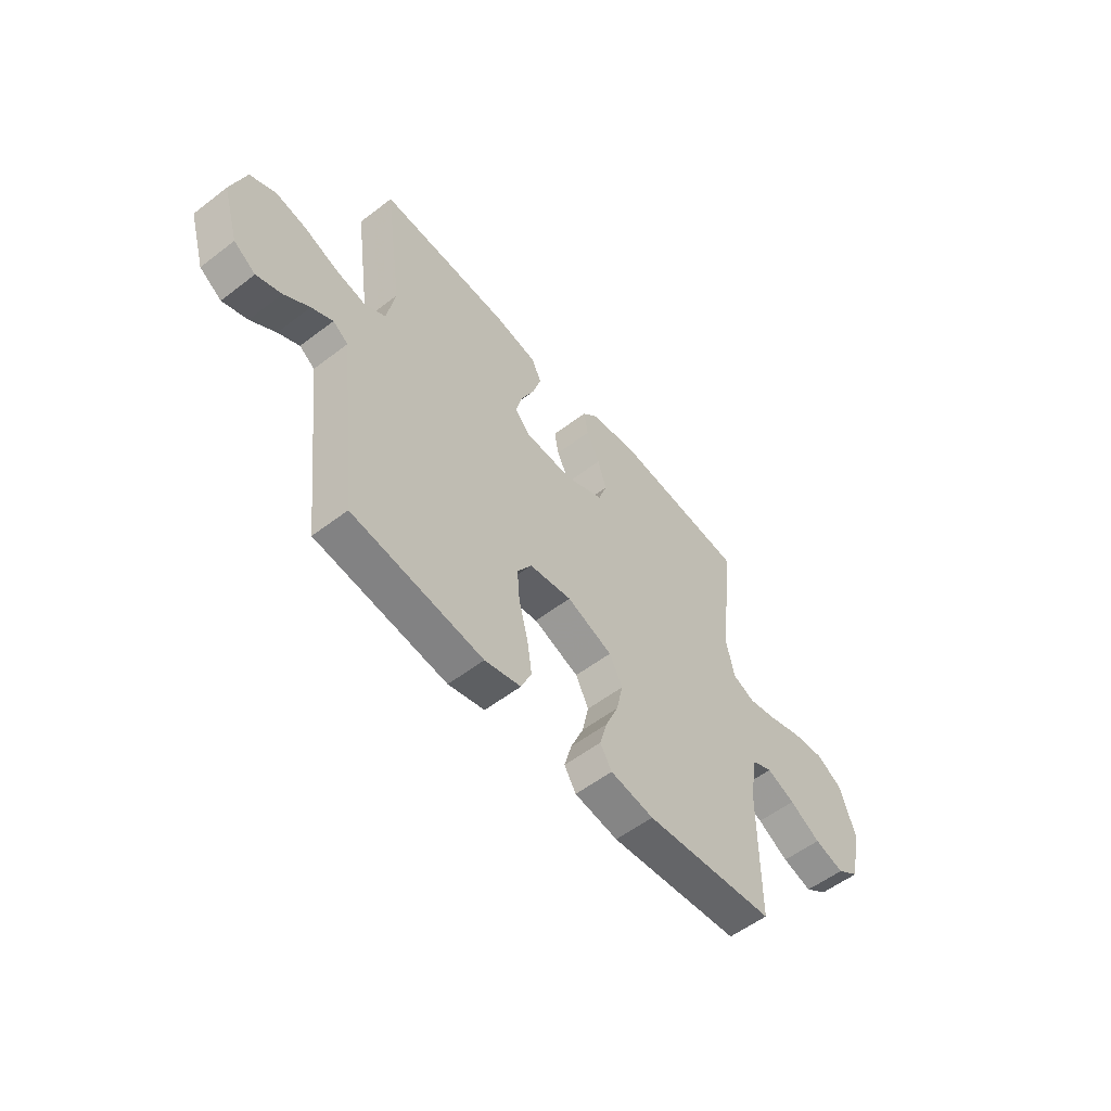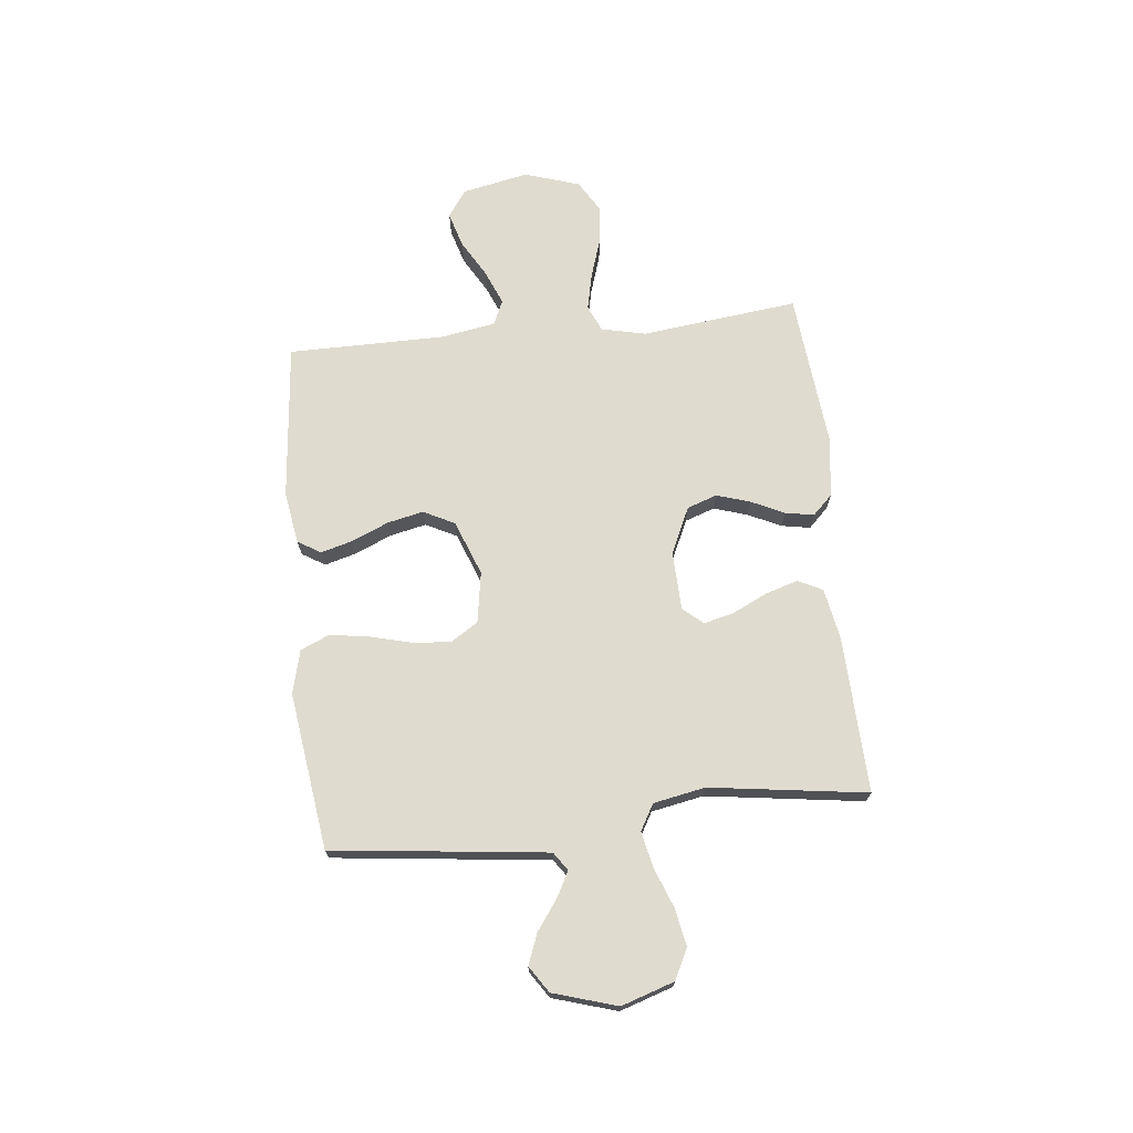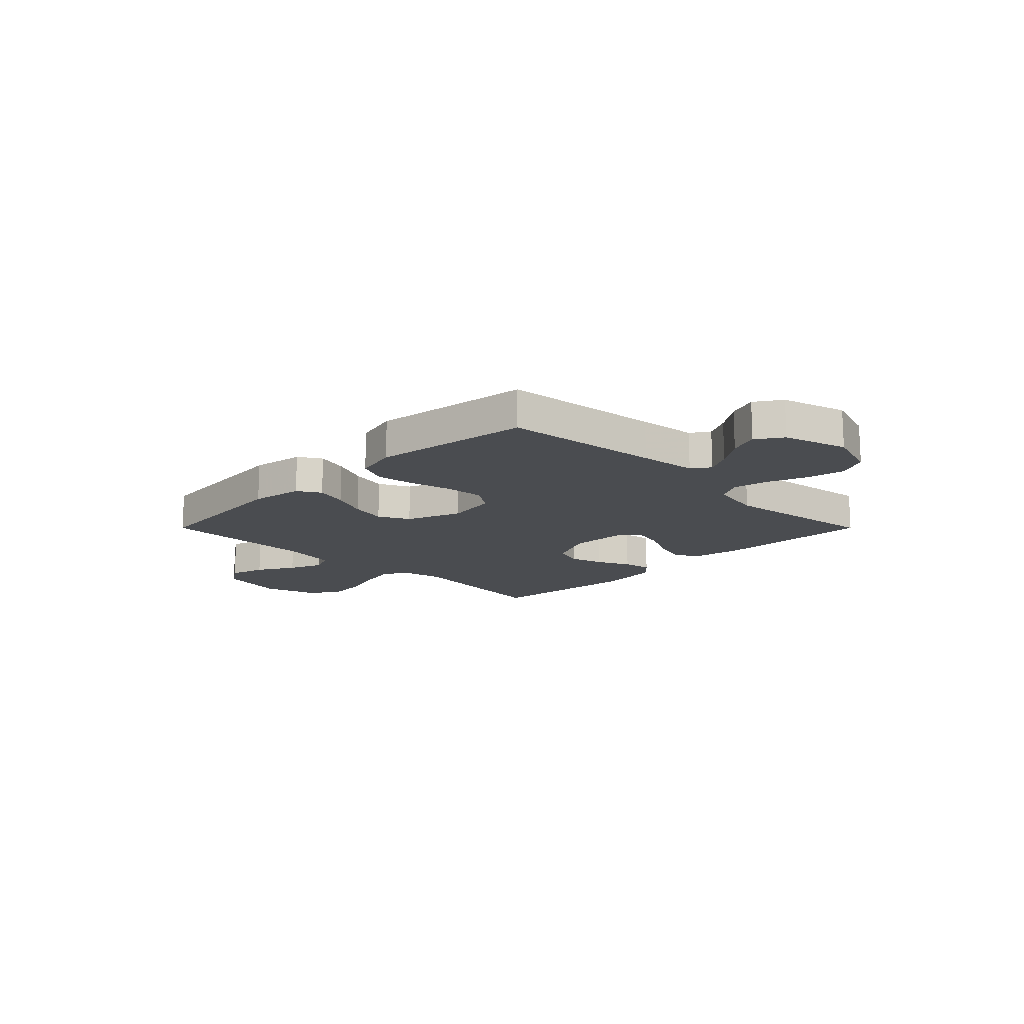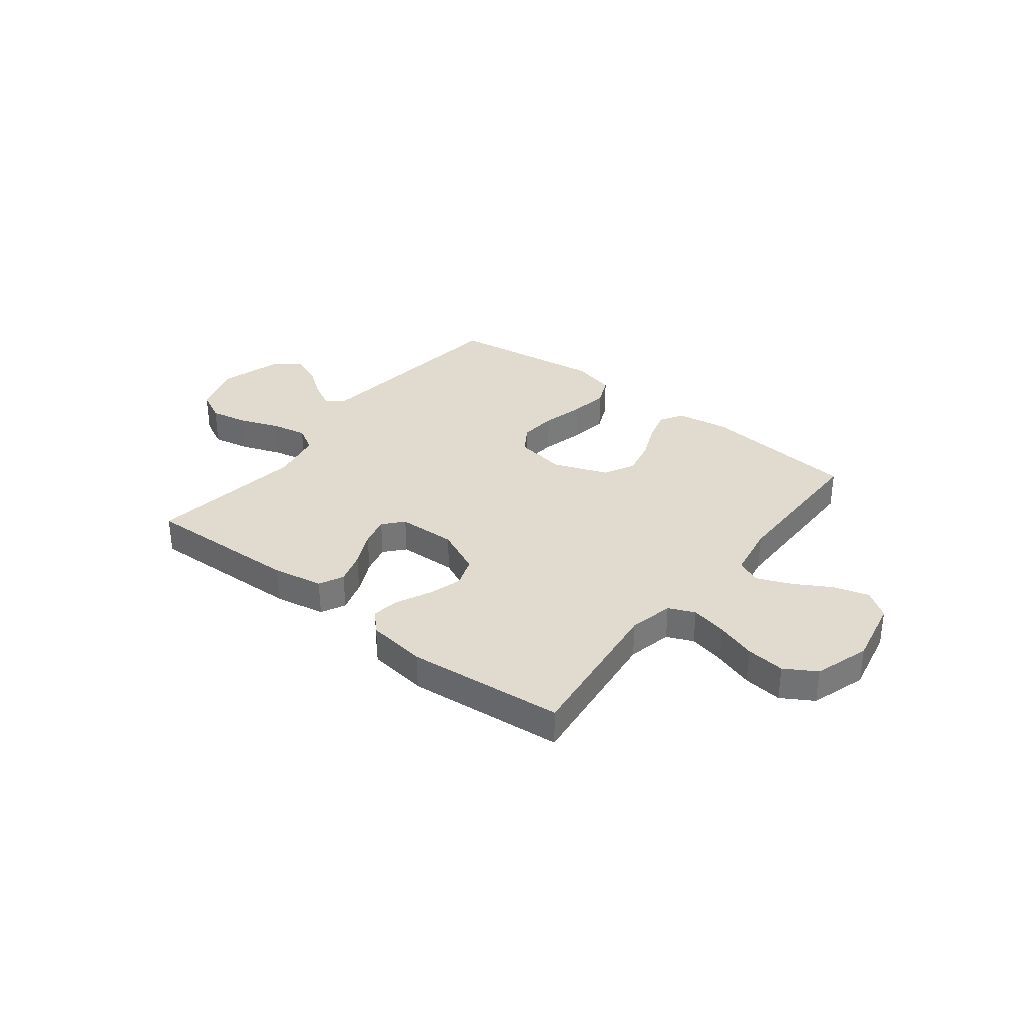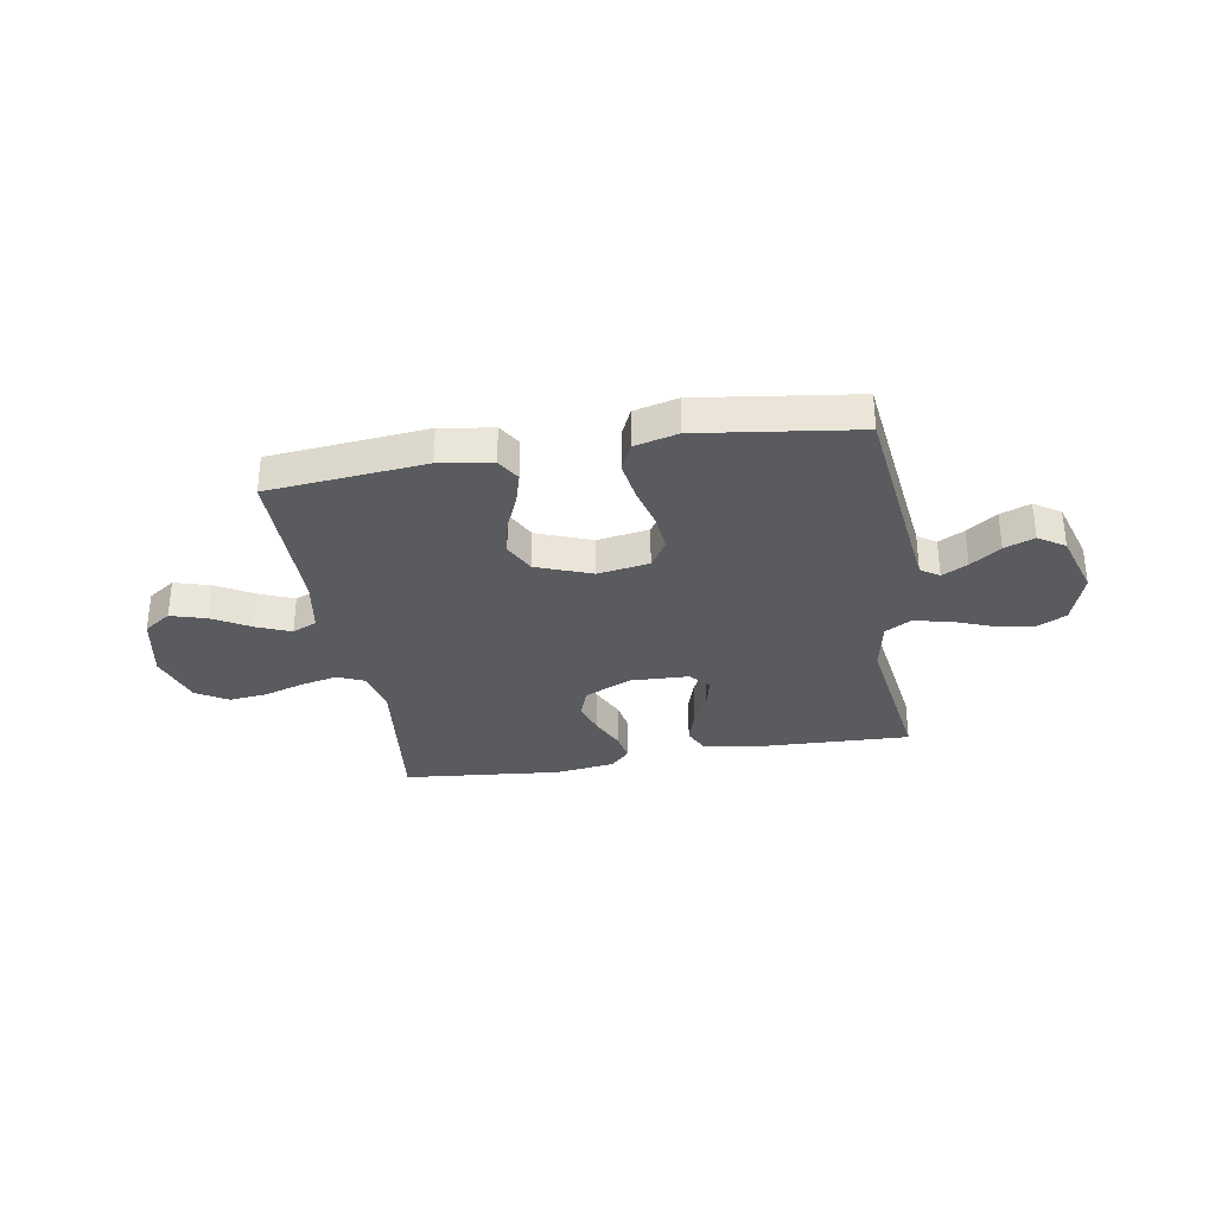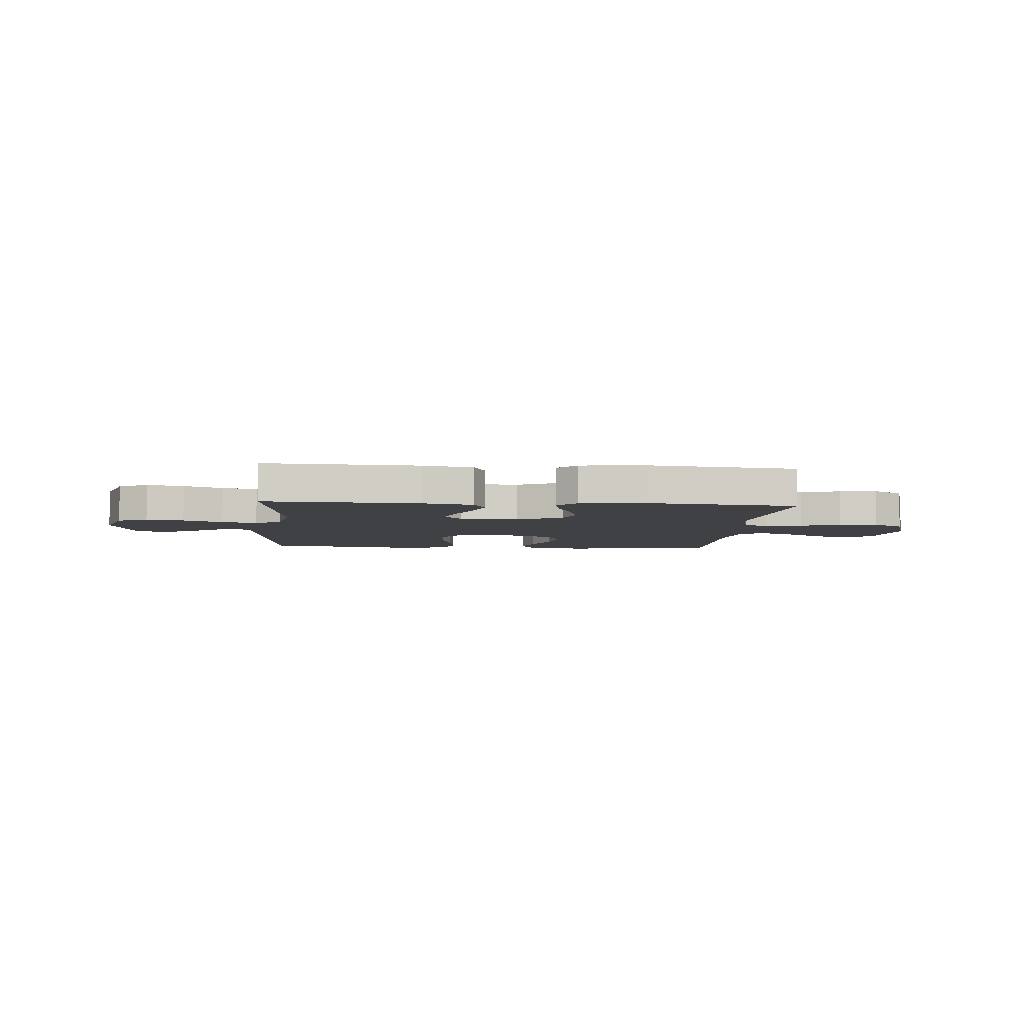
<metadata>
{"format":"obj","ext":"obj","renderer":"f3d","projection":"perspective","resolution":1024,"background":"white","views":[{"elev":-55.5,"azim":-51.1,"up":"+Z"},{"elev":70.5,"azim":-96.1,"up":"+Y"},{"elev":-14.8,"azim":-135.0,"up":"+Y"},{"elev":33.6,"azim":38.0,"up":"+Y"},{"elev":-32.4,"azim":-170.4,"up":"+Y"},{"elev":-5.7,"azim":-4.8,"up":"+Y"}]}
</metadata>
<code>
v 0.5 0.07 -0.5
v 0.2 0.07 -0.529
v 0.1 0.07 -0.513
v 0.073 0.07 -0.469
v 0.09 0.07 -0.408
v 0.12 0.07 -0.338
v 0.135 0.07 -0.269
v 0.105 0.07 -0.21
v 0 0.07 -0.17
v -0.098 0.07 -0.186
v -0.131 0.07 -0.238
v -0.125 0.07 -0.31
v -0.104 0.07 -0.391
v -0.093 0.07 -0.465
v -0.117 0.07 -0.52
v -0.2 0.07 -0.541
v -0.5 0.07 -0.5
v -0.535 0.07 -0.2
v -0.548 0.07 -0.09
v -0.583 0.07 -0.066
v -0.632 0.07 -0.092
v -0.689 0.07 -0.133
v -0.746 0.07 -0.155
v -0.796 0.07 -0.122
v -0.833 0.07 0
v -0.8 0.07 0.101
v -0.742 0.07 0.13
v -0.67 0.07 0.116
v -0.594 0.07 0.087
v -0.526 0.07 0.073
v -0.477 0.07 0.101
v -0.458 0.07 0.2
v -0.5 0.07 0.5
v -0.2 0.07 0.489
v -0.103 0.07 0.471
v -0.08 0.07 0.424
v -0.099 0.07 0.362
v -0.131 0.07 0.295
v -0.145 0.07 0.238
v -0.112 0.07 0.2
v 0 0.07 0.196
v 0.089 0.07 0.237
v 0.109 0.07 0.294
v 0.089 0.07 0.358
v 0.059 0.07 0.421
v 0.049 0.07 0.476
v 0.086 0.07 0.514
v 0.2 0.07 0.529
v 0.5 0.07 0.5
v 0.465 0.07 0.2
v 0.484 0.07 0.115
v 0.534 0.07 0.093
v 0.603 0.07 0.108
v 0.68 0.07 0.133
v 0.754 0.07 0.141
v 0.814 0.07 0.105
v 0.848 0.07 0
v 0.822 0.07 -0.127
v 0.77 0.07 -0.163
v 0.702 0.07 -0.143
v 0.631 0.07 -0.102
v 0.566 0.07 -0.075
v 0.519 0.07 -0.096
v 0.501 0.07 -0.2
v 0.5 0 -0.5
v 0.2 0 -0.529
v 0.1 0 -0.513
v 0.073 0 -0.469
v 0.09 0 -0.408
v 0.12 0 -0.338
v 0.135 0 -0.269
v 0.105 0 -0.21
v 0 0 -0.17
v -0.098 0 -0.186
v -0.131 0 -0.238
v -0.125 0 -0.31
v -0.104 0 -0.391
v -0.093 0 -0.465
v -0.117 0 -0.52
v -0.2 0 -0.541
v -0.5 0 -0.5
v -0.535 0 -0.2
v -0.548 0 -0.09
v -0.583 0 -0.066
v -0.632 0 -0.092
v -0.689 0 -0.133
v -0.746 0 -0.155
v -0.796 0 -0.122
v -0.833 0 0
v -0.8 0 0.101
v -0.742 0 0.13
v -0.67 0 0.116
v -0.594 0 0.087
v -0.526 0 0.073
v -0.477 0 0.101
v -0.458 0 0.2
v -0.5 0 0.5
v -0.2 0 0.489
v -0.103 0 0.471
v -0.08 0 0.424
v -0.099 0 0.362
v -0.131 0 0.295
v -0.145 0 0.238
v -0.112 0 0.2
v 0 0 0.196
v 0.089 0 0.237
v 0.109 0 0.294
v 0.089 0 0.358
v 0.059 0 0.421
v 0.049 0 0.476
v 0.086 0 0.514
v 0.2 0 0.529
v 0.5 0 0.5
v 0.465 0 0.2
v 0.484 0 0.115
v 0.534 0 0.093
v 0.603 0 0.108
v 0.68 0 0.133
v 0.754 0 0.141
v 0.814 0 0.105
v 0.848 0 0
v 0.822 0 -0.127
v 0.77 0 -0.163
v 0.702 0 -0.143
v 0.631 0 -0.102
v 0.566 0 -0.075
v 0.519 0 -0.096
v 0.501 0 -0.2
f 59 60 61
f 58 59 61
f 57 58 61
f 56 57 61
f 55 56 61
f 54 55 61
f 53 54 61
f 52 53 61 62
f 51 52 62 63
f 48 49 50
f 47 48 50
f 46 47 50
f 45 46 50
f 44 45 50
f 51 63 64
f 50 51 64
f 44 50 64
f 43 44 64
f 36 37 38
f 35 36 38
f 34 35 38
f 33 34 38
f 32 33 38
f 31 32 38 39
f 30 31 39 40
f 27 28 29
f 26 27 29
f 25 26 29
f 24 25 29
f 23 24 29
f 22 23 29
f 21 22 29
f 20 21 29 30
f 30 40 41
f 20 30 41
f 19 20 41
f 16 17 18
f 15 16 18
f 14 15 18
f 13 14 18
f 12 13 18
f 11 12 18 19
f 4 5 6
f 3 4 6
f 2 3 6
f 1 2 6
f 64 1 6
f 64 6 7
f 64 7 8
f 43 64 8
f 42 43 8
f 19 41 42
f 11 19 42
f 10 11 42
f 9 10 42
f 8 9 42
f 125 124 123
f 125 123 122
f 125 122 121
f 125 121 120
f 125 120 119
f 125 119 118
f 125 118 117
f 126 125 117 116
f 127 126 116 115
f 114 113 112
f 114 112 111
f 114 111 110
f 114 110 109
f 114 109 108
f 128 127 115
f 128 115 114
f 128 114 108
f 128 108 107
f 102 101 100
f 102 100 99
f 102 99 98
f 102 98 97
f 102 97 96
f 103 102 96 95
f 104 103 95 94
f 93 92 91
f 93 91 90
f 93 90 89
f 93 89 88
f 93 88 87
f 93 87 86
f 93 86 85
f 94 93 85 84
f 105 104 94
f 105 94 84
f 105 84 83
f 82 81 80
f 82 80 79
f 82 79 78
f 82 78 77
f 82 77 76
f 83 82 76 75
f 70 69 68
f 70 68 67
f 70 67 66
f 70 66 65
f 70 65 128
f 71 70 128
f 72 71 128
f 72 128 107
f 72 107 106
f 106 105 83
f 106 83 75
f 106 75 74
f 106 74 73
f 106 73 72
f 1 65 66 2
f 2 66 67 3
f 3 67 68 4
f 4 68 69 5
f 5 69 70 6
f 6 70 71 7
f 7 71 72 8
f 8 72 73 9
f 9 73 74 10
f 10 74 75 11
f 11 75 76 12
f 12 76 77 13
f 13 77 78 14
f 14 78 79 15
f 15 79 80 16
f 16 80 81 17
f 17 81 82 18
f 18 82 83 19
f 19 83 84 20
f 20 84 85 21
f 21 85 86 22
f 22 86 87 23
f 23 87 88 24
f 24 88 89 25
f 25 89 90 26
f 26 90 91 27
f 27 91 92 28
f 28 92 93 29
f 29 93 94 30
f 30 94 95 31
f 31 95 96 32
f 32 96 97 33
f 33 97 98 34
f 34 98 99 35
f 35 99 100 36
f 36 100 101 37
f 37 101 102 38
f 38 102 103 39
f 39 103 104 40
f 40 104 105 41
f 41 105 106 42
f 42 106 107 43
f 43 107 108 44
f 44 108 109 45
f 45 109 110 46
f 46 110 111 47
f 47 111 112 48
f 48 112 113 49
f 49 113 114 50
f 50 114 115 51
f 51 115 116 52
f 52 116 117 53
f 53 117 118 54
f 54 118 119 55
f 55 119 120 56
f 56 120 121 57
f 57 121 122 58
f 58 122 123 59
f 59 123 124 60
f 60 124 125 61
f 61 125 126 62
f 62 126 127 63
f 63 127 128 64
f 64 128 65 1

</code>
